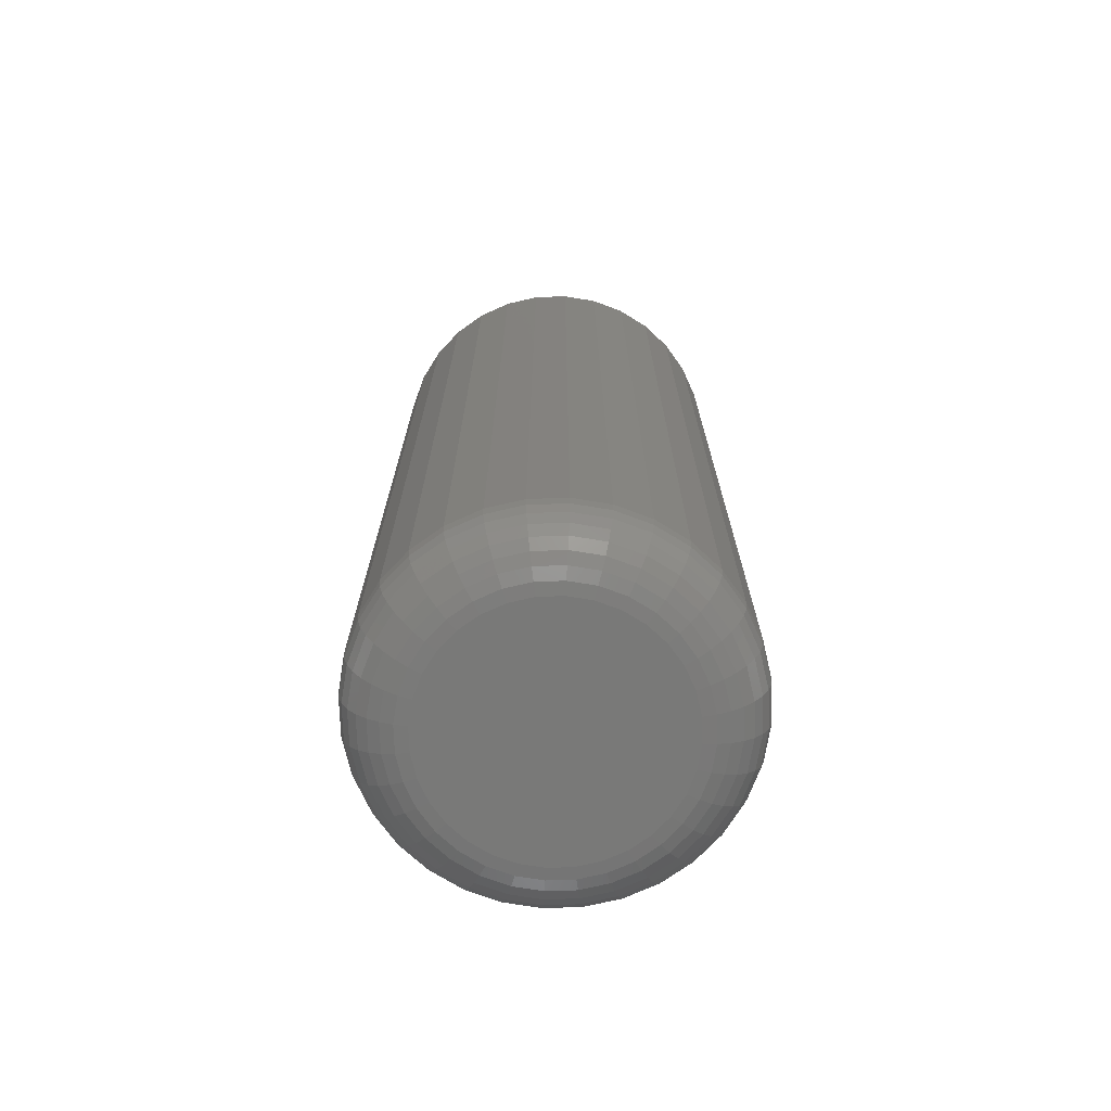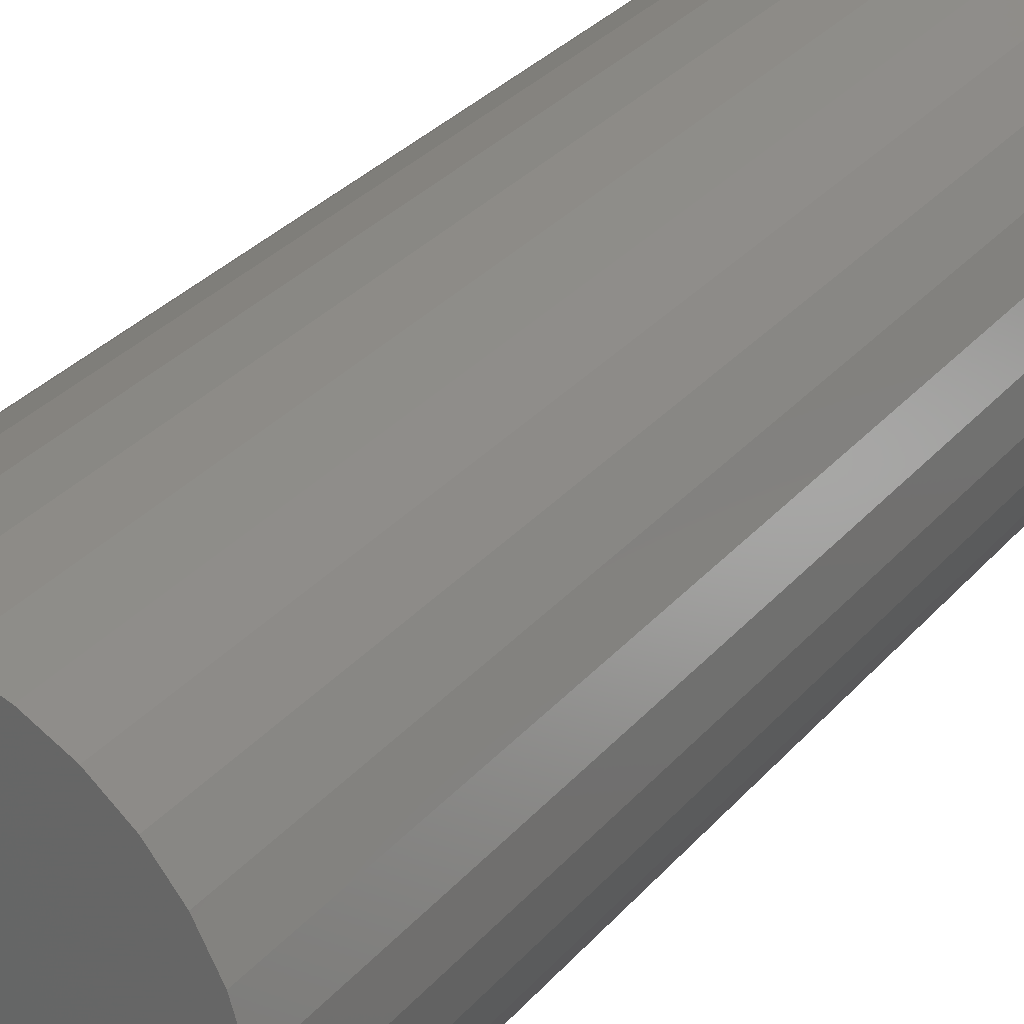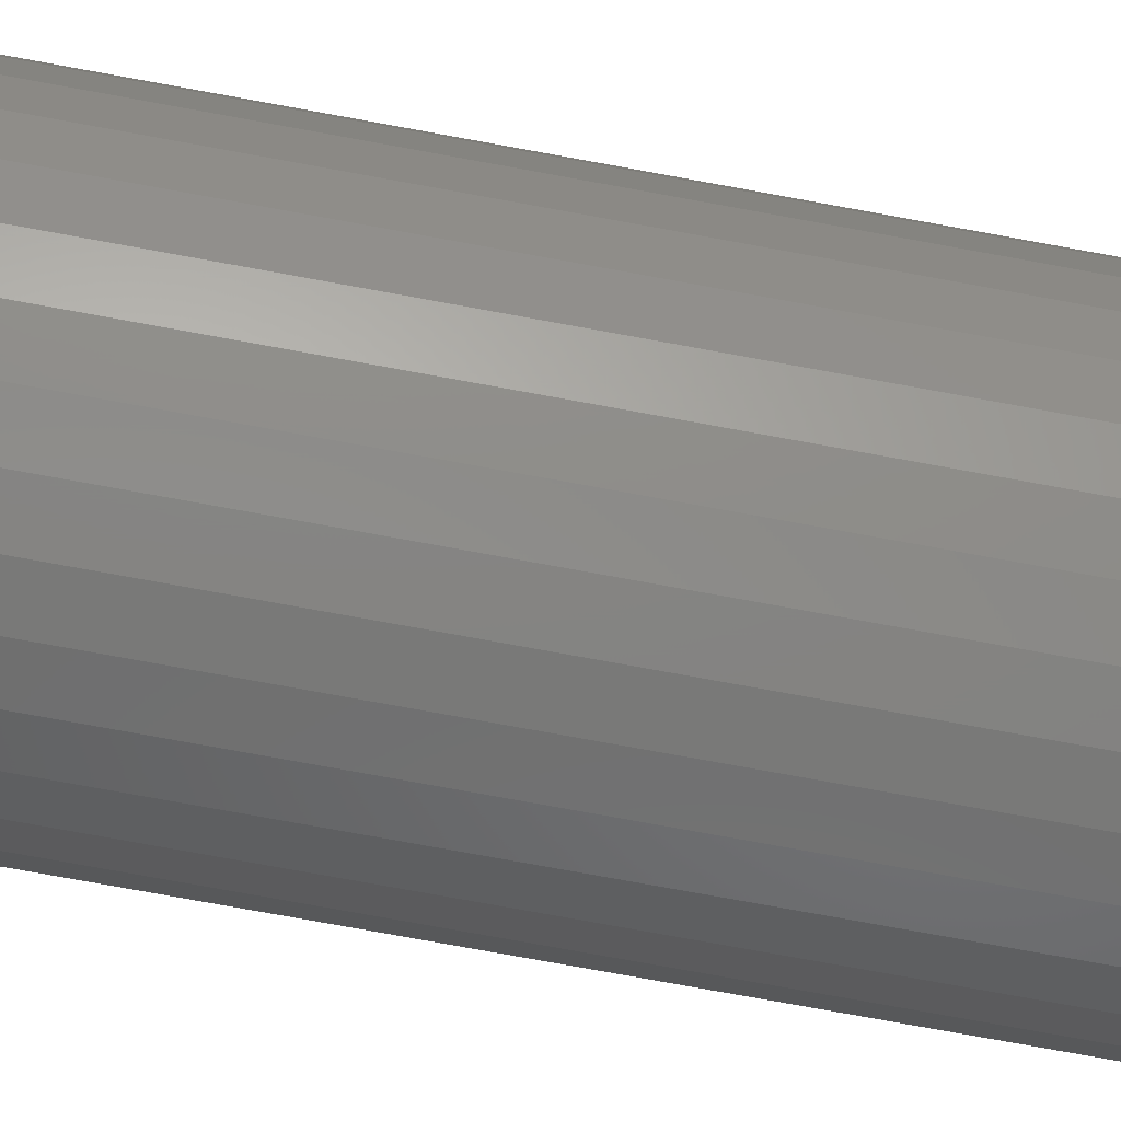
<metadata>
{"format":"stl","ext":"stl","renderer":"f3d","projection":"perspective","resolution":1024,"background":"white","views":[{"elev":-72.0,"azim":-71.2,"up":"+Y"},{"elev":30.5,"azim":-147.4,"up":"+Z"},{"elev":-77.7,"azim":79.7,"up":"+Z"}]}
</metadata>
<code>
# stl→obj: 320 verts, 636 faces
v 0.6741 -0.1172 0.3377
v 0.6553 -0.1172 0.3359
v 0.6763 -0.1172 0.3359
v 0.6534 -0.1172 0.3336
v 0.6782 -0.1172 0.3336
v 0.652 -0.1172 0.331
v 0.6795 -0.1172 0.331
v 0.6795 -0.1172 0.3196
v 0.6534 -0.1172 0.3171
v 0.6782 -0.1172 0.3171
v 0.6553 -0.1172 0.3148
v 0.6763 -0.1172 0.3148
v 0.6575 -0.1172 0.313
v 0.6741 -0.1172 0.313
v 0.6601 -0.1172 0.3116
v 0.6629 -0.1172 0.3107
v 0.6715 -0.1172 0.3116
v 0.6658 -0.1172 0.3104
v 0.6687 -0.1172 0.3107
v 0.6575 -0.1172 0.3377
v 0.6715 -0.1172 0.3391
v 0.6687 -0.1172 0.3399
v 0.6658 -0.1172 0.3402
v 0.6629 -0.1172 0.3399
v 0.6601 -0.1172 0.3391
v 0.6804 -0.1172 0.3282
v 0.6512 -0.1172 0.3282
v 0.6807 -0.1172 0.3253
v 0.6509 -0.1172 0.3253
v 0.6804 -0.1172 0.3224
v 0.6512 -0.1172 0.3224
v 0.652 -0.1172 0.3196
v 0.6885 0 0.3253
v 0.6885 -0.1094 0.3253
v 0.6881 0 0.3209
v 0.6881 -0.1094 0.3209
v 0.6868 0 0.3166
v 0.6868 -0.1094 0.3166
v 0.6847 0 0.3127
v 0.6847 -0.1094 0.3127
v 0.6818 0 0.3093
v 0.6818 -0.1094 0.3093
v 0.6784 0 0.3065
v 0.6784 -0.1094 0.3065
v 0.6745 0 0.3044
v 0.6745 -0.1094 0.3044
v 0.6702 0 0.3031
v 0.6702 -0.1094 0.3031
v 0.6658 0 0.3026
v 0.6658 -0.1094 0.3026
v 0.6614 0 0.3031
v 0.6614 -0.1094 0.3031
v 0.6571 0 0.3044
v 0.6571 -0.1094 0.3044
v 0.6532 0 0.3065
v 0.6532 -0.1094 0.3065
v 0.6497 0 0.3093
v 0.6497 -0.1094 0.3093
v 0.6469 0 0.3127
v 0.6469 -0.1094 0.3127
v 0.6448 0 0.3166
v 0.6448 -0.1094 0.3166
v 0.6435 0 0.3209
v 0.6435 -0.1094 0.3209
v 0.6431 0 0.3253
v 0.6431 -0.1094 0.3253
v 0.6435 0 0.3298
v 0.6435 -0.1094 0.3298
v 0.6448 0 0.334
v 0.6448 -0.1094 0.334
v 0.6469 0 0.3379
v 0.6469 -0.1094 0.3379
v 0.6497 0 0.3414
v 0.6497 -0.1094 0.3414
v 0.6532 0 0.3442
v 0.6532 -0.1094 0.3442
v 0.6571 0 0.3463
v 0.6571 -0.1094 0.3463
v 0.6614 0 0.3476
v 0.6614 -0.1094 0.3476
v 0.6658 0 0.348
v 0.6658 -0.1094 0.348
v 0.6702 0 0.3476
v 0.6702 -0.1094 0.3476
v 0.6745 0 0.3463
v 0.6745 -0.1094 0.3463
v 0.6784 0 0.3442
v 0.6784 -0.1094 0.3442
v 0.6818 0 0.3414
v 0.6818 -0.1094 0.3414
v 0.6847 0 0.3379
v 0.6847 -0.1094 0.3379
v 0.6868 0 0.334
v 0.6868 -0.1094 0.334
v 0.6881 0 0.3298
v 0.6881 -0.1094 0.3298
v 0.6822 -0.117 0.3253
v 0.6819 -0.117 0.3221
v 0.6837 -0.1166 0.3253
v 0.6833 -0.1166 0.3218
v 0.685 -0.1159 0.3253
v 0.6846 -0.1159 0.3216
v 0.6862 -0.1149 0.3253
v 0.6858 -0.1149 0.3213
v 0.6872 -0.1137 0.3253
v 0.6868 -0.1137 0.3212
v 0.6879 -0.1124 0.3253
v 0.6875 -0.1124 0.321
v 0.6883 -0.1109 0.3253
v 0.6879 -0.1109 0.3209
v 0.6497 -0.117 0.3221
v 0.6494 -0.117 0.3253
v 0.6483 -0.1166 0.3218
v 0.6479 -0.1166 0.3253
v 0.6469 -0.1159 0.3216
v 0.6466 -0.1159 0.3253
v 0.6458 -0.1149 0.3213
v 0.6454 -0.1149 0.3253
v 0.6448 -0.1137 0.3212
v 0.6444 -0.1137 0.3253
v 0.6441 -0.1124 0.321
v 0.6437 -0.1124 0.3253
v 0.6437 -0.1109 0.3209
v 0.6432 -0.1109 0.3253
v 0.6506 -0.117 0.319
v 0.6493 -0.1166 0.3185
v 0.648 -0.1159 0.318
v 0.6469 -0.1149 0.3175
v 0.646 -0.1137 0.3171
v 0.6454 -0.1124 0.3169
v 0.645 -0.1109 0.3167
v 0.6521 -0.117 0.3162
v 0.6509 -0.1166 0.3154
v 0.6498 -0.1159 0.3146
v 0.6488 -0.1149 0.314
v 0.648 -0.1137 0.3135
v 0.6474 -0.1124 0.313
v 0.647 -0.1109 0.3128
v 0.6542 -0.117 0.3137
v 0.6532 -0.1166 0.3127
v 0.6522 -0.1159 0.3117
v 0.6514 -0.1149 0.3109
v 0.6507 -0.1137 0.3102
v 0.6502 -0.1124 0.3097
v 0.6498 -0.1109 0.3094
v 0.6567 -0.117 0.3117
v 0.6559 -0.1166 0.3105
v 0.6551 -0.1159 0.3093
v 0.6545 -0.1149 0.3084
v 0.6539 -0.1137 0.3076
v 0.6535 -0.1124 0.307
v 0.6533 -0.1109 0.3066
v 0.6595 -0.117 0.3102
v 0.6589 -0.1166 0.3088
v 0.6584 -0.1159 0.3076
v 0.658 -0.1149 0.3065
v 0.6576 -0.1137 0.3056
v 0.6573 -0.1124 0.3049
v 0.6572 -0.1109 0.3045
v 0.6626 -0.117 0.3092
v 0.6623 -0.1166 0.3078
v 0.662 -0.1159 0.3065
v 0.6618 -0.1149 0.3053
v 0.6616 -0.1137 0.3044
v 0.6615 -0.1124 0.3037
v 0.6614 -0.1109 0.3032
v 0.6658 -0.117 0.3089
v 0.6658 -0.1166 0.3075
v 0.6658 -0.1159 0.3061
v 0.6658 -0.1149 0.3049
v 0.6658 -0.1137 0.3039
v 0.6658 -0.1124 0.3032
v 0.6658 -0.1109 0.3028
v 0.669 -0.117 0.3092
v 0.6693 -0.1166 0.3078
v 0.6695 -0.1159 0.3065
v 0.6698 -0.1149 0.3053
v 0.67 -0.1137 0.3044
v 0.6701 -0.1124 0.3037
v 0.6702 -0.1109 0.3032
v 0.6721 -0.117 0.3102
v 0.6726 -0.1166 0.3088
v 0.6731 -0.1159 0.3076
v 0.6736 -0.1149 0.3065
v 0.674 -0.1137 0.3056
v 0.6742 -0.1124 0.3049
v 0.6744 -0.1109 0.3045
v 0.6749 -0.117 0.3117
v 0.6757 -0.1166 0.3105
v 0.6765 -0.1159 0.3093
v 0.6771 -0.1149 0.3084
v 0.6777 -0.1137 0.3076
v 0.6781 -0.1124 0.307
v 0.6783 -0.1109 0.3066
v 0.6774 -0.117 0.3137
v 0.6784 -0.1166 0.3127
v 0.6794 -0.1159 0.3117
v 0.6802 -0.1149 0.3109
v 0.6809 -0.1137 0.3102
v 0.6814 -0.1124 0.3097
v 0.6817 -0.1109 0.3094
v 0.6794 -0.117 0.3162
v 0.6807 -0.1166 0.3154
v 0.6818 -0.1159 0.3146
v 0.6828 -0.1149 0.314
v 0.6836 -0.1137 0.3135
v 0.6842 -0.1124 0.313
v 0.6845 -0.1109 0.3128
v 0.6809 -0.117 0.319
v 0.6823 -0.1166 0.3185
v 0.6836 -0.1159 0.318
v 0.6846 -0.1149 0.3175
v 0.6855 -0.1137 0.3171
v 0.6862 -0.1124 0.3169
v 0.6866 -0.1109 0.3167
v 0.6497 -0.117 0.3285
v 0.6483 -0.1166 0.3288
v 0.6469 -0.1159 0.3291
v 0.6458 -0.1149 0.3293
v 0.6448 -0.1137 0.3295
v 0.6441 -0.1124 0.3296
v 0.6437 -0.1109 0.3297
v 0.6819 -0.117 0.3285
v 0.6833 -0.1166 0.3288
v 0.6846 -0.1159 0.3291
v 0.6858 -0.1149 0.3293
v 0.6868 -0.1137 0.3295
v 0.6875 -0.1124 0.3296
v 0.6879 -0.1109 0.3297
v 0.6809 -0.117 0.3316
v 0.6823 -0.1166 0.3322
v 0.6836 -0.1159 0.3327
v 0.6846 -0.1149 0.3331
v 0.6855 -0.1137 0.3335
v 0.6862 -0.1124 0.3338
v 0.6866 -0.1109 0.334
v 0.6794 -0.117 0.3344
v 0.6807 -0.1166 0.3353
v 0.6818 -0.1159 0.336
v 0.6828 -0.1149 0.3367
v 0.6836 -0.1137 0.3372
v 0.6842 -0.1124 0.3376
v 0.6845 -0.1109 0.3379
v 0.6774 -0.117 0.3369
v 0.6784 -0.1166 0.338
v 0.6794 -0.1159 0.3389
v 0.6802 -0.1149 0.3398
v 0.6809 -0.1137 0.3404
v 0.6814 -0.1124 0.341
v 0.6817 -0.1109 0.3413
v 0.6749 -0.117 0.339
v 0.6757 -0.1166 0.3402
v 0.6765 -0.1159 0.3413
v 0.6771 -0.1149 0.3423
v 0.6777 -0.1137 0.3431
v 0.6781 -0.1124 0.3437
v 0.6783 -0.1109 0.3441
v 0.6721 -0.117 0.3405
v 0.6726 -0.1166 0.3418
v 0.6731 -0.1159 0.3431
v 0.6736 -0.1149 0.3442
v 0.674 -0.1137 0.3451
v 0.6742 -0.1124 0.3457
v 0.6744 -0.1109 0.3462
v 0.669 -0.117 0.3414
v 0.6693 -0.1166 0.3429
v 0.6695 -0.1159 0.3442
v 0.6698 -0.1149 0.3453
v 0.67 -0.1137 0.3463
v 0.6701 -0.1124 0.347
v 0.6702 -0.1109 0.3474
v 0.6658 -0.117 0.3417
v 0.6658 -0.1166 0.3432
v 0.6658 -0.1159 0.3446
v 0.6658 -0.1149 0.3457
v 0.6658 -0.1137 0.3467
v 0.6658 -0.1124 0.3474
v 0.6658 -0.1109 0.3479
v 0.6626 -0.117 0.3414
v 0.6623 -0.1166 0.3429
v 0.662 -0.1159 0.3442
v 0.6618 -0.1149 0.3453
v 0.6616 -0.1137 0.3463
v 0.6615 -0.1124 0.347
v 0.6614 -0.1109 0.3474
v 0.6595 -0.117 0.3405
v 0.6589 -0.1166 0.3418
v 0.6584 -0.1159 0.3431
v 0.658 -0.1149 0.3442
v 0.6576 -0.1137 0.3451
v 0.6573 -0.1124 0.3457
v 0.6572 -0.1109 0.3462
v 0.6567 -0.117 0.339
v 0.6559 -0.1166 0.3402
v 0.6551 -0.1159 0.3413
v 0.6545 -0.1149 0.3423
v 0.6539 -0.1137 0.3431
v 0.6535 -0.1124 0.3437
v 0.6533 -0.1109 0.3441
v 0.6542 -0.117 0.3369
v 0.6532 -0.1166 0.338
v 0.6522 -0.1159 0.3389
v 0.6514 -0.1149 0.3398
v 0.6507 -0.1137 0.3404
v 0.6502 -0.1124 0.341
v 0.6498 -0.1109 0.3413
v 0.6521 -0.117 0.3344
v 0.6509 -0.1166 0.3353
v 0.6498 -0.1159 0.336
v 0.6488 -0.1149 0.3367
v 0.648 -0.1137 0.3372
v 0.6474 -0.1124 0.3376
v 0.647 -0.1109 0.3379
v 0.6506 -0.117 0.3316
v 0.6493 -0.1166 0.3322
v 0.648 -0.1159 0.3327
v 0.6469 -0.1149 0.3331
v 0.646 -0.1137 0.3335
v 0.6454 -0.1124 0.3338
v 0.645 -0.1109 0.334
f 1 2 3
f 3 2 4
f 3 4 5
f 5 4 6
f 5 6 7
f 8 9 10
f 10 9 11
f 10 11 12
f 12 11 13
f 12 13 14
f 13 15 14
f 14 15 16
f 14 16 17
f 16 18 17
f 17 18 19
f 20 2 1
f 20 1 21
f 20 21 22
f 20 22 23
f 20 23 24
f 20 24 25
f 7 6 26
f 26 6 27
f 26 27 28
f 28 27 29
f 28 29 30
f 30 29 31
f 30 31 8
f 8 31 32
f 8 32 9
f 33 34 35
f 35 34 36
f 35 36 37
f 37 36 38
f 37 38 39
f 39 38 40
f 39 40 41
f 41 40 42
f 41 42 43
f 43 42 44
f 43 44 45
f 45 44 46
f 45 46 47
f 47 46 48
f 47 48 49
f 49 48 50
f 49 50 51
f 51 50 52
f 51 52 53
f 53 52 54
f 53 54 55
f 55 54 56
f 55 56 57
f 57 56 58
f 57 58 59
f 59 58 60
f 59 60 61
f 61 60 62
f 61 62 63
f 63 62 64
f 63 64 65
f 65 64 66
f 65 66 67
f 67 66 68
f 67 68 69
f 69 68 70
f 69 70 71
f 71 70 72
f 71 72 73
f 73 72 74
f 73 74 75
f 75 74 76
f 75 76 77
f 77 76 78
f 77 78 79
f 79 78 80
f 79 80 81
f 81 80 82
f 81 82 83
f 83 82 84
f 83 84 85
f 85 84 86
f 85 86 87
f 87 86 88
f 87 88 89
f 89 88 90
f 89 90 91
f 91 90 92
f 91 92 93
f 93 92 94
f 93 94 95
f 95 94 96
f 95 96 33
f 33 96 34
f 28 30 97
f 97 30 98
f 97 98 99
f 99 98 100
f 99 100 101
f 101 100 102
f 101 102 103
f 103 102 104
f 103 104 105
f 105 104 106
f 105 106 107
f 107 106 108
f 107 108 109
f 109 108 110
f 109 110 34
f 34 110 36
f 31 29 111
f 111 29 112
f 111 112 113
f 113 112 114
f 113 114 115
f 115 114 116
f 115 116 117
f 117 116 118
f 117 118 119
f 119 118 120
f 119 120 121
f 121 120 122
f 121 122 123
f 123 122 124
f 123 124 64
f 64 124 66
f 32 31 125
f 125 31 111
f 125 111 126
f 126 111 113
f 126 113 127
f 127 113 115
f 127 115 128
f 128 115 117
f 128 117 129
f 129 117 119
f 129 119 130
f 130 119 121
f 130 121 131
f 131 121 123
f 131 123 62
f 62 123 64
f 9 32 132
f 132 32 125
f 132 125 133
f 133 125 126
f 133 126 134
f 134 126 127
f 134 127 135
f 135 127 128
f 135 128 136
f 136 128 129
f 136 129 137
f 137 129 130
f 137 130 138
f 138 130 131
f 138 131 60
f 60 131 62
f 11 9 139
f 139 9 132
f 139 132 140
f 140 132 133
f 140 133 141
f 141 133 134
f 141 134 142
f 142 134 135
f 142 135 143
f 143 135 136
f 143 136 144
f 144 136 137
f 144 137 145
f 145 137 138
f 145 138 58
f 58 138 60
f 13 11 146
f 146 11 139
f 146 139 147
f 147 139 140
f 147 140 148
f 148 140 141
f 148 141 149
f 149 141 142
f 149 142 150
f 150 142 143
f 150 143 151
f 151 143 144
f 151 144 152
f 152 144 145
f 152 145 56
f 56 145 58
f 15 13 153
f 153 13 146
f 153 146 154
f 154 146 147
f 154 147 155
f 155 147 148
f 155 148 156
f 156 148 149
f 156 149 157
f 157 149 150
f 157 150 158
f 158 150 151
f 158 151 159
f 159 151 152
f 159 152 54
f 54 152 56
f 16 15 160
f 160 15 153
f 160 153 161
f 161 153 154
f 161 154 162
f 162 154 155
f 162 155 163
f 163 155 156
f 163 156 164
f 164 156 157
f 164 157 165
f 165 157 158
f 165 158 166
f 166 158 159
f 166 159 52
f 52 159 54
f 18 16 167
f 167 16 160
f 167 160 168
f 168 160 161
f 168 161 169
f 169 161 162
f 169 162 170
f 170 162 163
f 170 163 171
f 171 163 164
f 171 164 172
f 172 164 165
f 172 165 173
f 173 165 166
f 173 166 50
f 50 166 52
f 19 18 174
f 174 18 167
f 174 167 175
f 175 167 168
f 175 168 176
f 176 168 169
f 176 169 177
f 177 169 170
f 177 170 178
f 178 170 171
f 178 171 179
f 179 171 172
f 179 172 180
f 180 172 173
f 180 173 48
f 48 173 50
f 17 19 181
f 181 19 174
f 181 174 182
f 182 174 175
f 182 175 183
f 183 175 176
f 183 176 184
f 184 176 177
f 184 177 185
f 185 177 178
f 185 178 186
f 186 178 179
f 186 179 187
f 187 179 180
f 187 180 46
f 46 180 48
f 14 17 188
f 188 17 181
f 188 181 189
f 189 181 182
f 189 182 190
f 190 182 183
f 190 183 191
f 191 183 184
f 191 184 192
f 192 184 185
f 192 185 193
f 193 185 186
f 193 186 194
f 194 186 187
f 194 187 44
f 44 187 46
f 12 14 195
f 195 14 188
f 195 188 196
f 196 188 189
f 196 189 197
f 197 189 190
f 197 190 198
f 198 190 191
f 198 191 199
f 199 191 192
f 199 192 200
f 200 192 193
f 200 193 201
f 201 193 194
f 201 194 42
f 42 194 44
f 10 12 202
f 202 12 195
f 202 195 203
f 203 195 196
f 203 196 204
f 204 196 197
f 204 197 205
f 205 197 198
f 205 198 206
f 206 198 199
f 206 199 207
f 207 199 200
f 207 200 208
f 208 200 201
f 208 201 40
f 40 201 42
f 8 10 209
f 209 10 202
f 209 202 210
f 210 202 203
f 210 203 211
f 211 203 204
f 211 204 212
f 212 204 205
f 212 205 213
f 213 205 206
f 213 206 214
f 214 206 207
f 214 207 215
f 215 207 208
f 215 208 38
f 38 208 40
f 30 8 98
f 98 8 209
f 98 209 100
f 100 209 210
f 100 210 102
f 102 210 211
f 102 211 104
f 104 211 212
f 104 212 106
f 106 212 213
f 106 213 108
f 108 213 214
f 108 214 110
f 110 214 215
f 110 215 36
f 36 215 38
f 29 27 112
f 112 27 216
f 112 216 114
f 114 216 217
f 114 217 116
f 116 217 218
f 116 218 118
f 118 218 219
f 118 219 120
f 120 219 220
f 120 220 122
f 122 220 221
f 122 221 124
f 124 221 222
f 124 222 66
f 66 222 68
f 26 28 223
f 223 28 97
f 223 97 224
f 224 97 99
f 224 99 225
f 225 99 101
f 225 101 226
f 226 101 103
f 226 103 227
f 227 103 105
f 227 105 228
f 228 105 107
f 228 107 229
f 229 107 109
f 229 109 96
f 96 109 34
f 7 26 230
f 230 26 223
f 230 223 231
f 231 223 224
f 231 224 232
f 232 224 225
f 232 225 233
f 233 225 226
f 233 226 234
f 234 226 227
f 234 227 235
f 235 227 228
f 235 228 236
f 236 228 229
f 236 229 94
f 94 229 96
f 5 7 237
f 237 7 230
f 237 230 238
f 238 230 231
f 238 231 239
f 239 231 232
f 239 232 240
f 240 232 233
f 240 233 241
f 241 233 234
f 241 234 242
f 242 234 235
f 242 235 243
f 243 235 236
f 243 236 92
f 92 236 94
f 3 5 244
f 244 5 237
f 244 237 245
f 245 237 238
f 245 238 246
f 246 238 239
f 246 239 247
f 247 239 240
f 247 240 248
f 248 240 241
f 248 241 249
f 249 241 242
f 249 242 250
f 250 242 243
f 250 243 90
f 90 243 92
f 1 3 251
f 251 3 244
f 251 244 252
f 252 244 245
f 252 245 253
f 253 245 246
f 253 246 254
f 254 246 247
f 254 247 255
f 255 247 248
f 255 248 256
f 256 248 249
f 256 249 257
f 257 249 250
f 257 250 88
f 88 250 90
f 21 1 258
f 258 1 251
f 258 251 259
f 259 251 252
f 259 252 260
f 260 252 253
f 260 253 261
f 261 253 254
f 261 254 262
f 262 254 255
f 262 255 263
f 263 255 256
f 263 256 264
f 264 256 257
f 264 257 86
f 86 257 88
f 22 21 265
f 265 21 258
f 265 258 266
f 266 258 259
f 266 259 267
f 267 259 260
f 267 260 268
f 268 260 261
f 268 261 269
f 269 261 262
f 269 262 270
f 270 262 263
f 270 263 271
f 271 263 264
f 271 264 84
f 84 264 86
f 23 22 272
f 272 22 265
f 272 265 273
f 273 265 266
f 273 266 274
f 274 266 267
f 274 267 275
f 275 267 268
f 275 268 276
f 276 268 269
f 276 269 277
f 277 269 270
f 277 270 278
f 278 270 271
f 278 271 82
f 82 271 84
f 24 23 279
f 279 23 272
f 279 272 280
f 280 272 273
f 280 273 281
f 281 273 274
f 281 274 282
f 282 274 275
f 282 275 283
f 283 275 276
f 283 276 284
f 284 276 277
f 284 277 285
f 285 277 278
f 285 278 80
f 80 278 82
f 25 24 286
f 286 24 279
f 286 279 287
f 287 279 280
f 287 280 288
f 288 280 281
f 288 281 289
f 289 281 282
f 289 282 290
f 290 282 283
f 290 283 291
f 291 283 284
f 291 284 292
f 292 284 285
f 292 285 78
f 78 285 80
f 20 25 293
f 293 25 286
f 293 286 294
f 294 286 287
f 294 287 295
f 295 287 288
f 295 288 296
f 296 288 289
f 296 289 297
f 297 289 290
f 297 290 298
f 298 290 291
f 298 291 299
f 299 291 292
f 299 292 76
f 76 292 78
f 2 20 300
f 300 20 293
f 300 293 301
f 301 293 294
f 301 294 302
f 302 294 295
f 302 295 303
f 303 295 296
f 303 296 304
f 304 296 297
f 304 297 305
f 305 297 298
f 305 298 306
f 306 298 299
f 306 299 74
f 74 299 76
f 4 2 307
f 307 2 300
f 307 300 308
f 308 300 301
f 308 301 309
f 309 301 302
f 309 302 310
f 310 302 303
f 310 303 311
f 311 303 304
f 311 304 312
f 312 304 305
f 312 305 313
f 313 305 306
f 313 306 72
f 72 306 74
f 6 4 314
f 314 4 307
f 314 307 315
f 315 307 308
f 315 308 316
f 316 308 309
f 316 309 317
f 317 309 310
f 317 310 318
f 318 310 311
f 318 311 319
f 319 311 312
f 319 312 320
f 320 312 313
f 320 313 70
f 70 313 72
f 27 6 216
f 216 6 314
f 216 314 217
f 217 314 315
f 217 315 218
f 218 315 316
f 218 316 219
f 219 316 317
f 219 317 220
f 220 317 318
f 220 318 221
f 221 318 319
f 221 319 222
f 222 319 320
f 222 320 68
f 68 320 70
f 77 79 81
f 77 81 83
f 85 77 83
f 75 77 85
f 87 75 85
f 73 75 87
f 89 73 87
f 71 73 89
f 91 71 89
f 69 71 91
f 93 69 91
f 67 69 93
f 95 67 93
f 37 61 35
f 59 61 37
f 39 59 37
f 57 59 39
f 41 57 39
f 55 57 41
f 43 55 41
f 53 55 43
f 45 53 43
f 51 53 45
f 49 51 45
f 47 49 45
f 61 63 35
f 35 63 65
f 35 65 33
f 33 65 67
f 33 67 95

</code>
